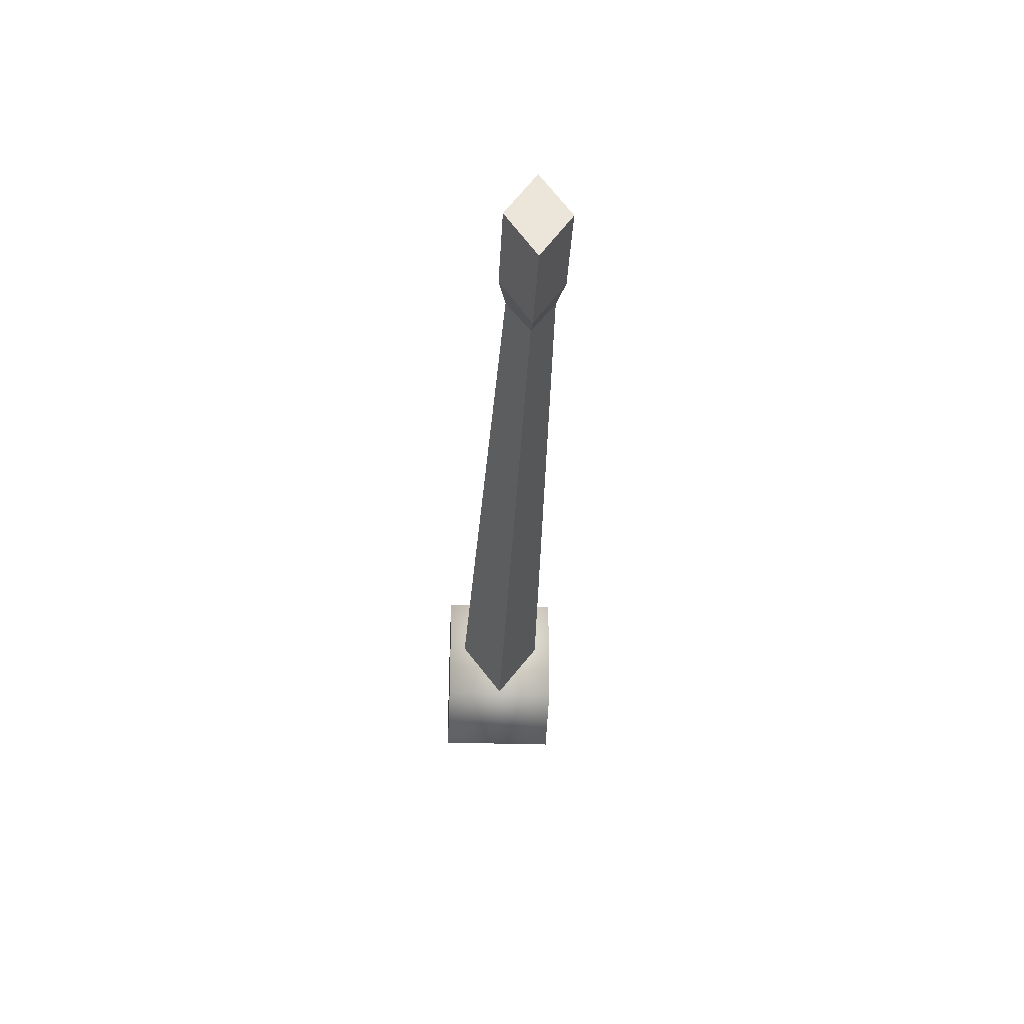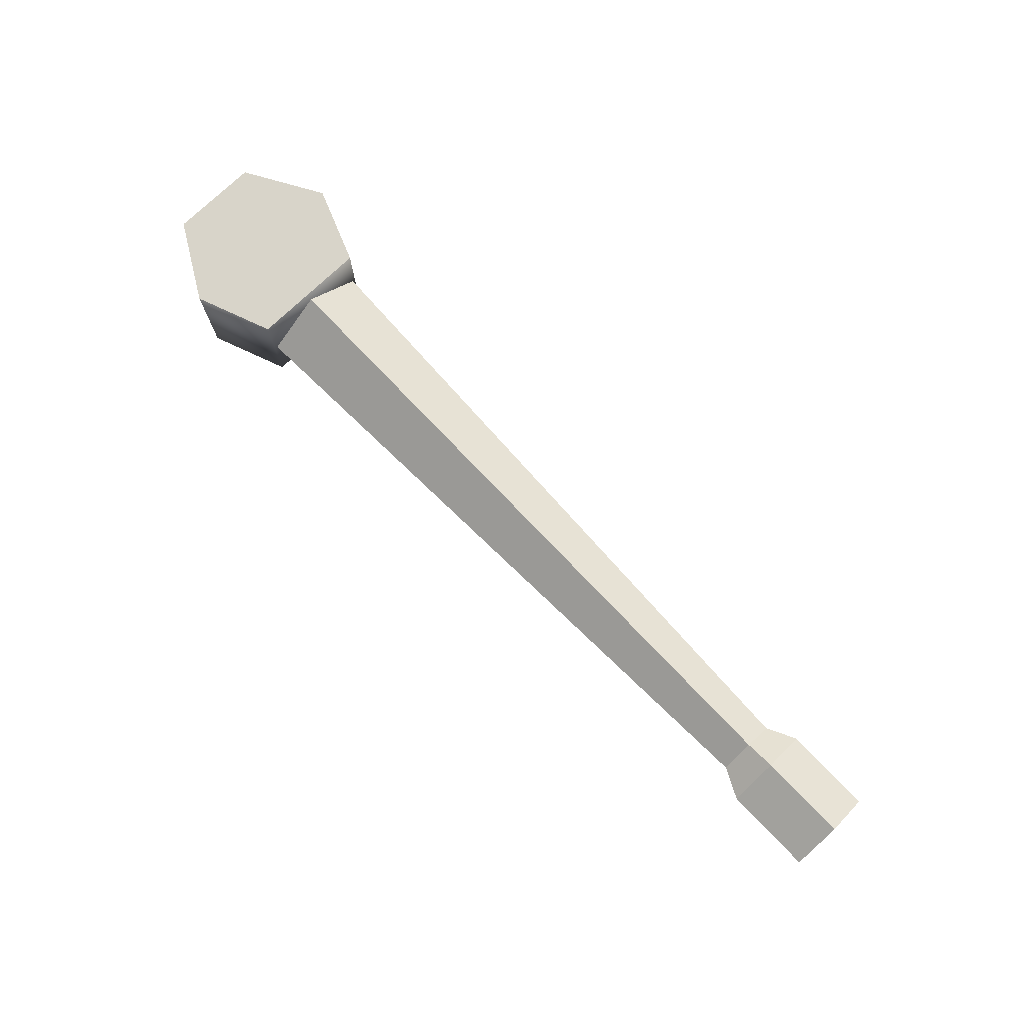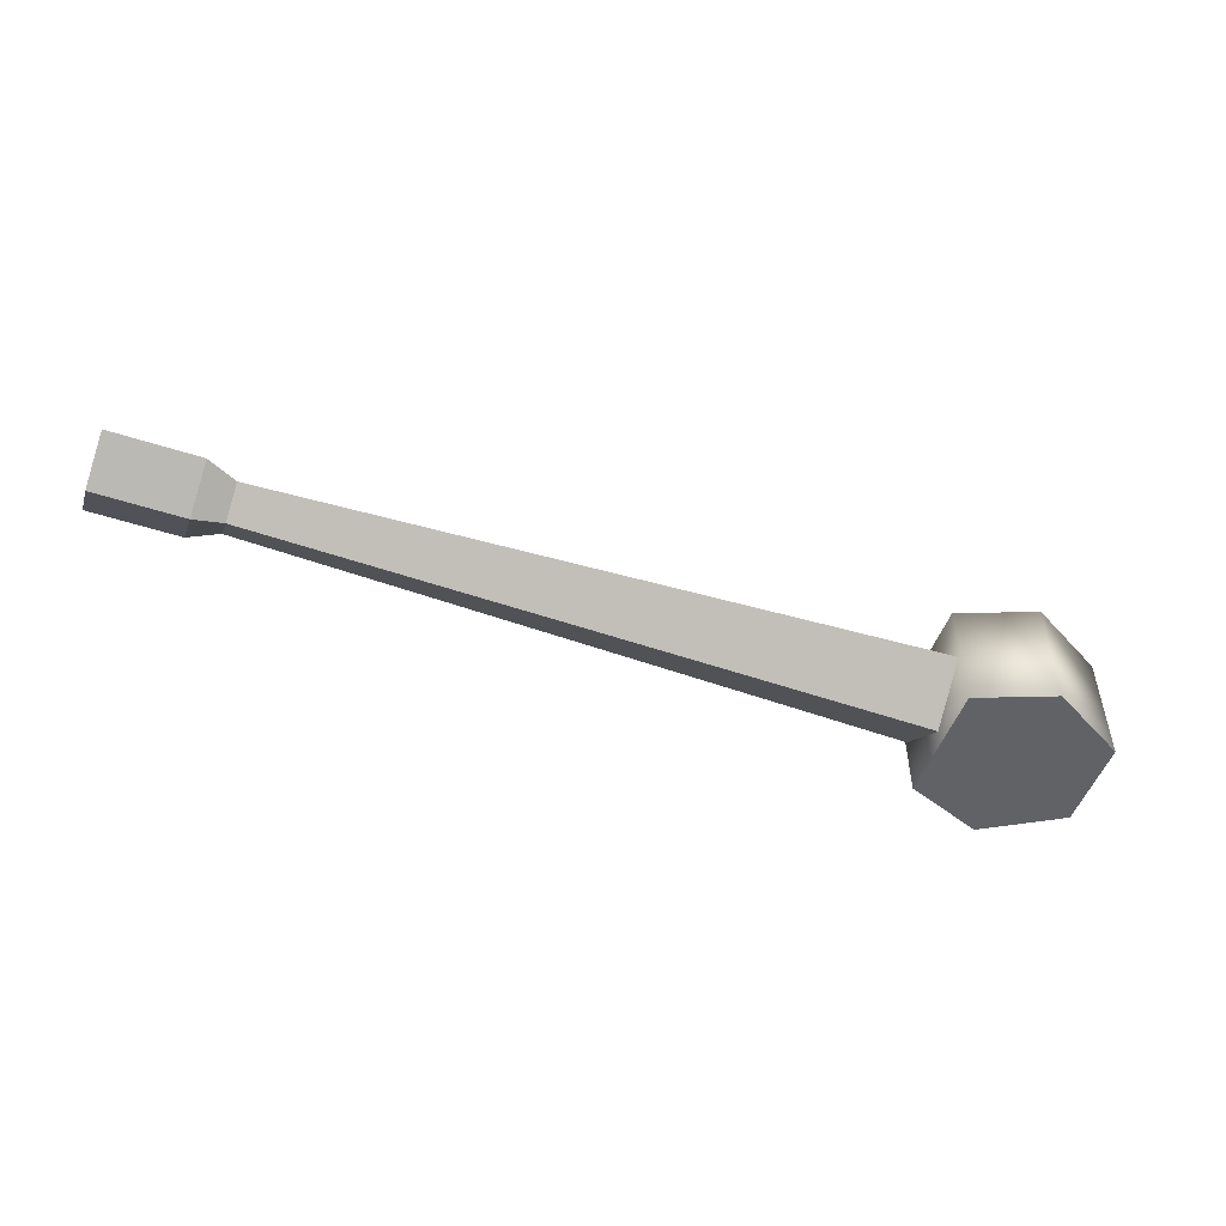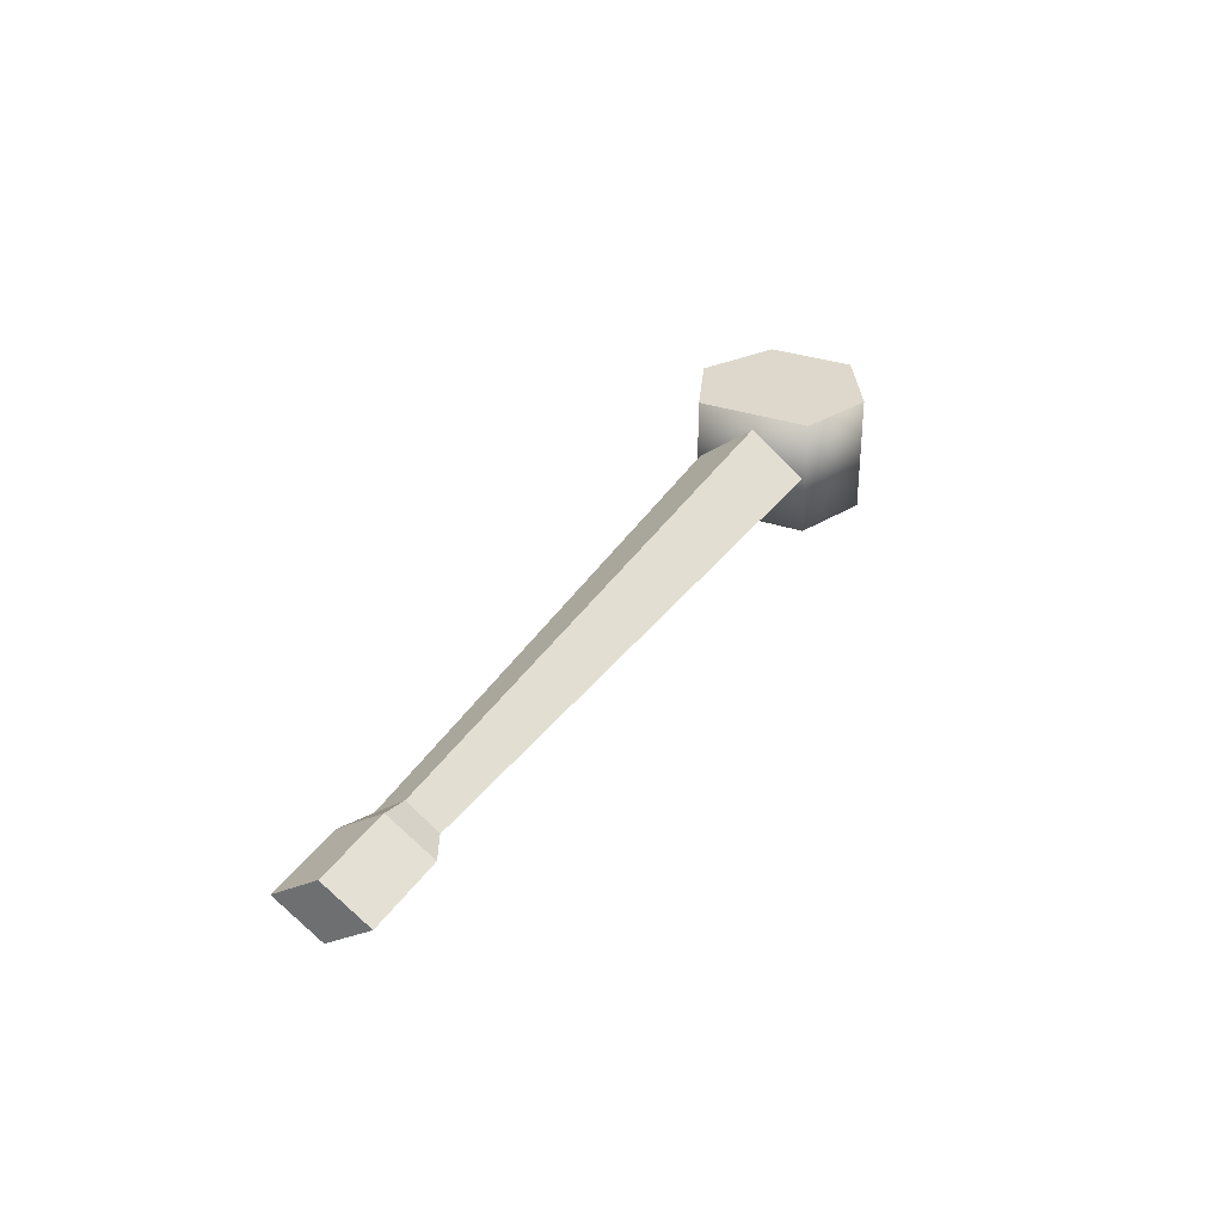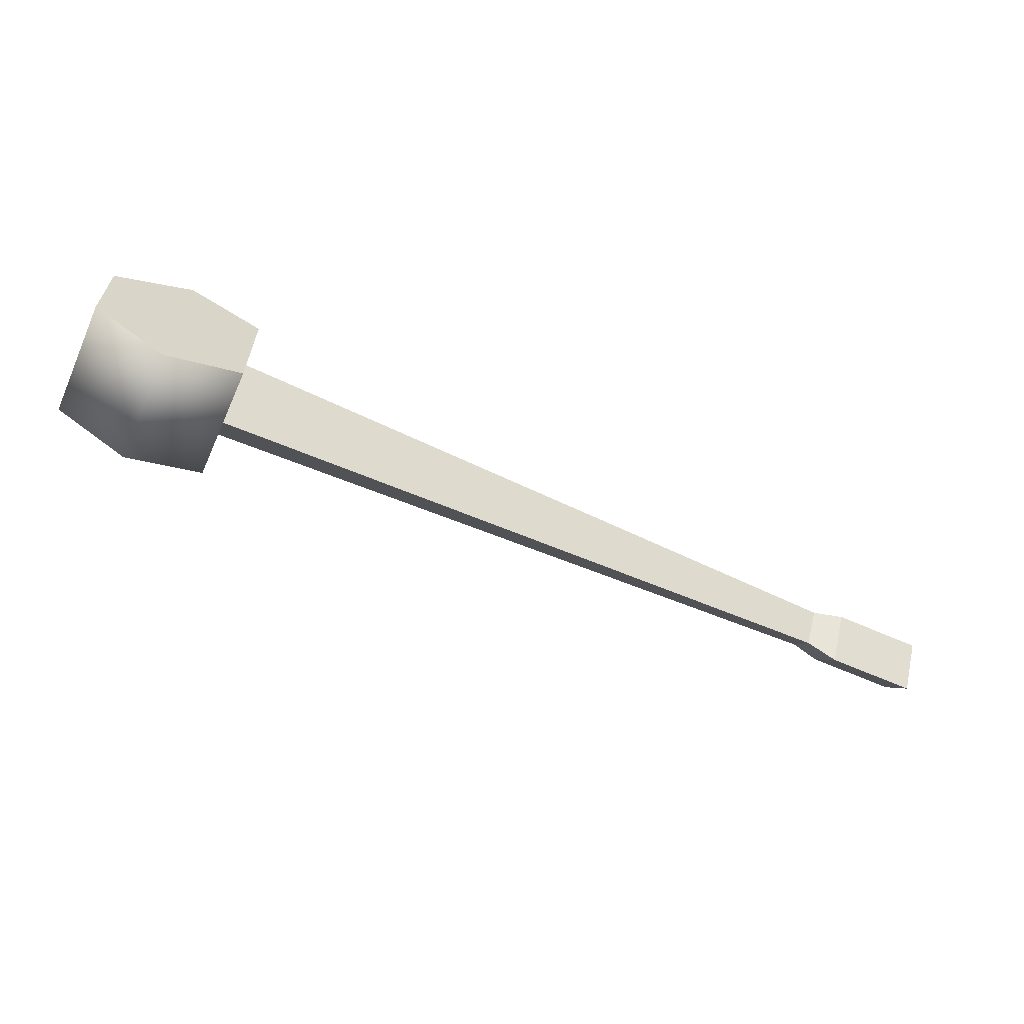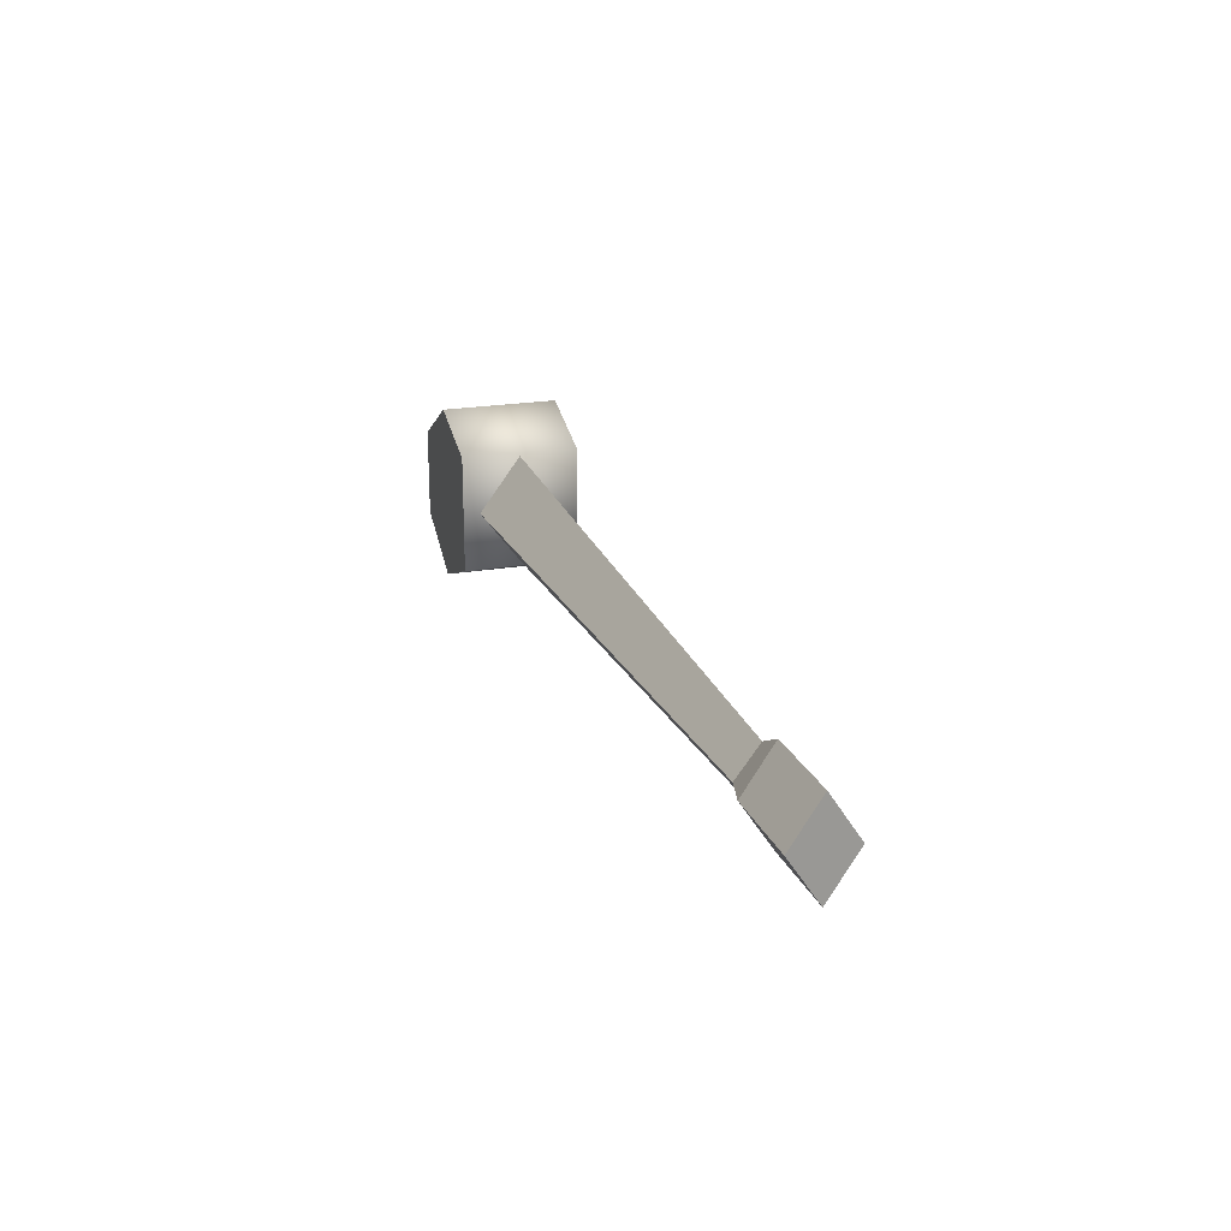
<metadata>
{"format":"obj","ext":"obj","renderer":"f3d","projection":"perspective","resolution":1024,"background":"white","views":[{"elev":-31.8,"azim":87.3,"up":"+Y"},{"elev":75.0,"azim":46.2,"up":"+Z"},{"elev":-50.7,"azim":160.5,"up":"+Z"},{"elev":31.4,"azim":116.7,"up":"+Z"},{"elev":-62.7,"azim":-24.2,"up":"+Y"},{"elev":20.9,"azim":72.3,"up":"+Y"}]}
</metadata>
<code>
o Cylinder.002
v 0.5 1 -0.2
v 0.5 1 0.2
v 0.7598 0.9 -0.2
v 0.7598 0.9 0.2
v 0.7598 0.5 -0.2
v 0.7598 0.5 0.2
v 0.5 0.4 -0.2
v 0.5 0.4 0.2
v 0.2402 0.55 -0.2
v 0.2402 0.55 0.2
v 0.2402 0.85 -0.2
v 0.2402 0.85 0.2
v 0.5 0.7 -0.15
v 3 0.7 -0.075
v 0.5 0.5 0
v 3 0.6 0
v 0.5 0.7 0.15
v 3 0.7 0.075
v 0.5 0.9 0
v 3 0.8 0
v 3.1 0.7 -0.1
v 3.1 0.55 0
v 3.1 0.7 0.1
v 3.1 0.85 0
v 3.4 0.7 -0.1
v 3.4 0.55 0
v 3.4 0.7 0.1
v 3.4 0.85 0
f 1 2 4 3
f 3 4 6 5
f 5 6 8 7
f 7 8 10 9
f 4 2 12 10 8 6
f 9 10 12 11
f 11 12 2 1
f 1 3 5 7 9 11
f 13 14 16 15
f 15 16 18 17
f 20 18 23 24
f 17 18 20 19
f 19 20 14 13
f 13 15 17 19
f 21 24 28 25
f 14 20 24 21
f 18 16 22 23
f 16 14 21 22
f 23 22 26 27
f 24 23 27 28
f 22 21 25 26
f 26 25 28 27

</code>
